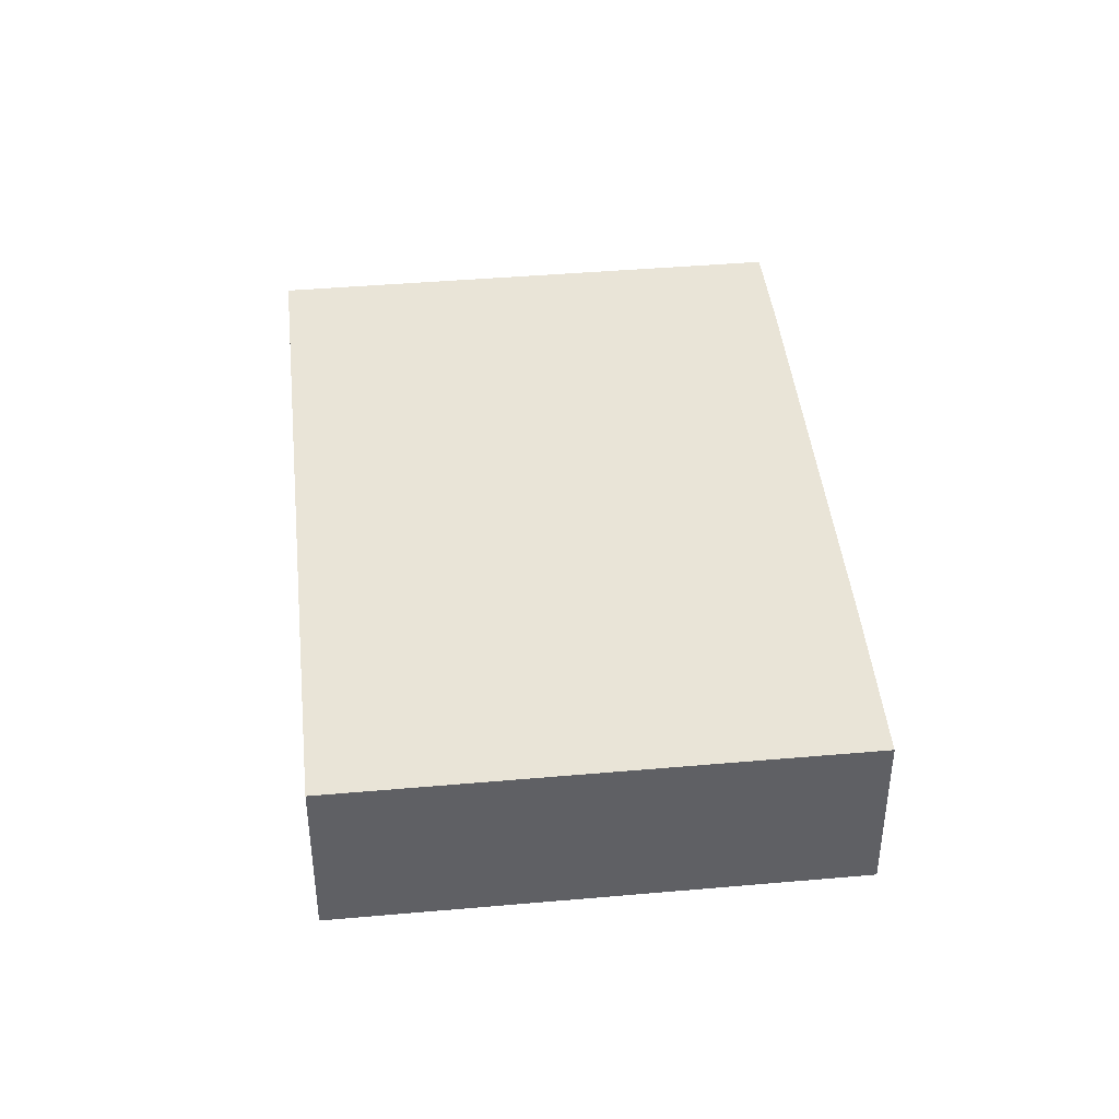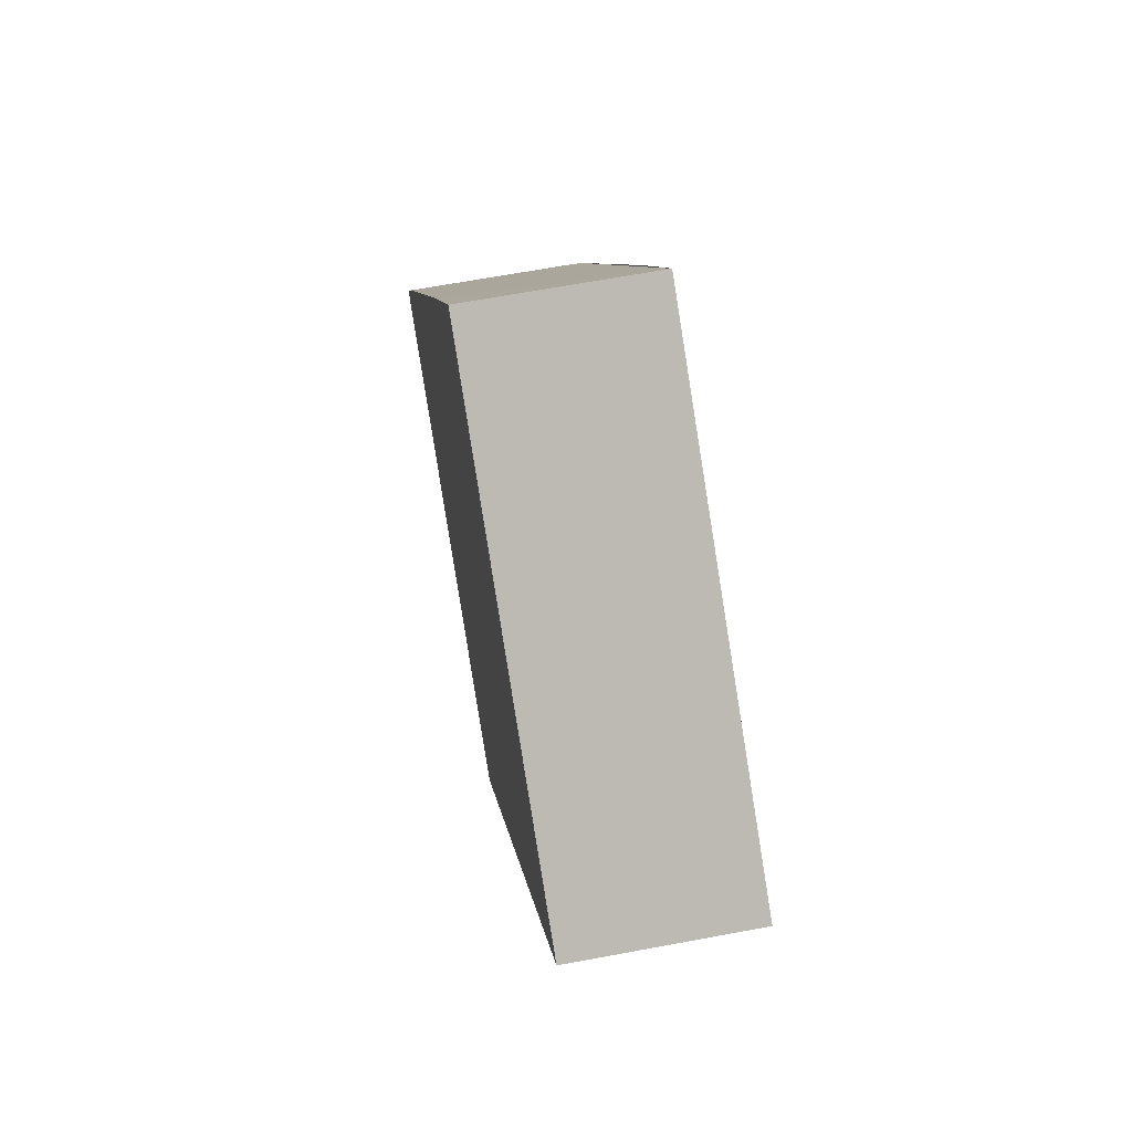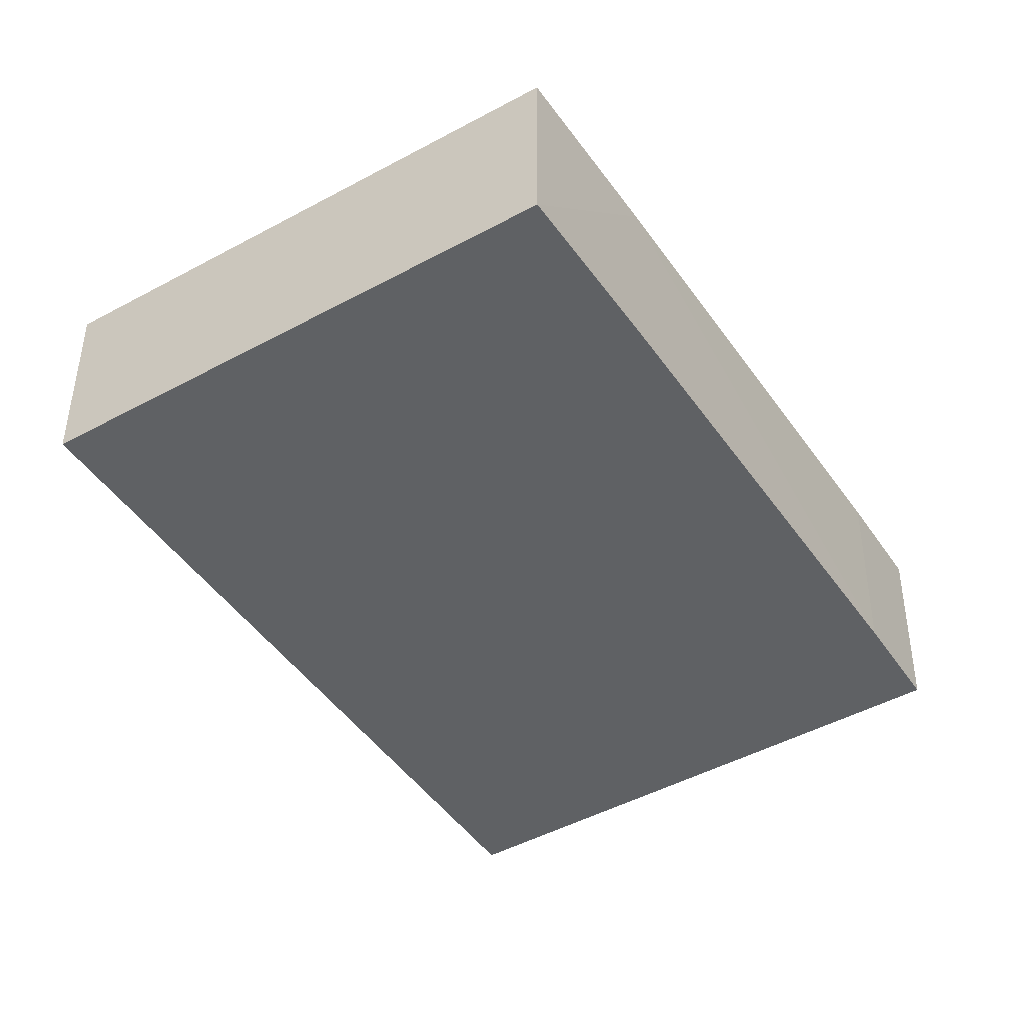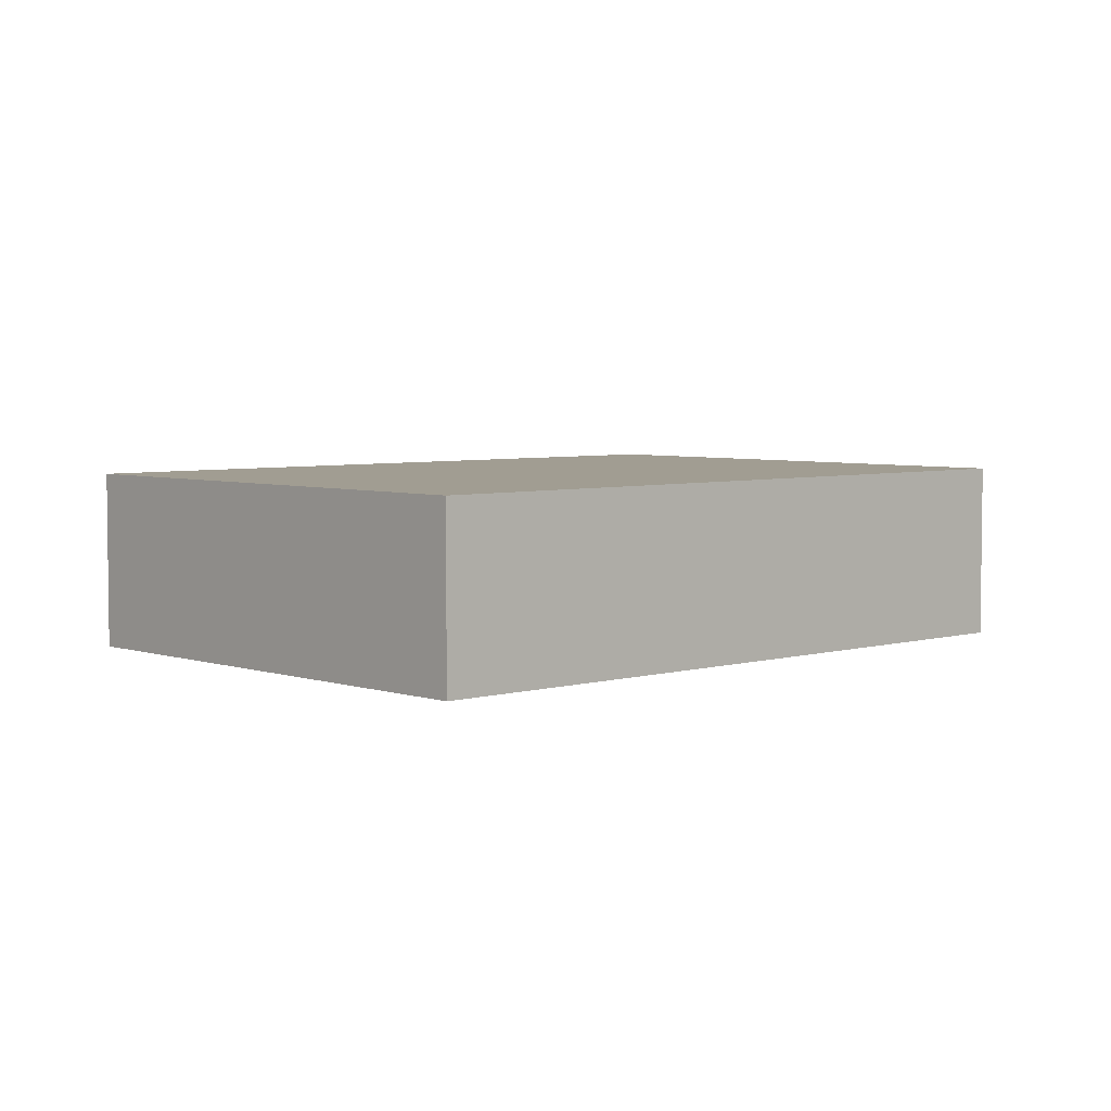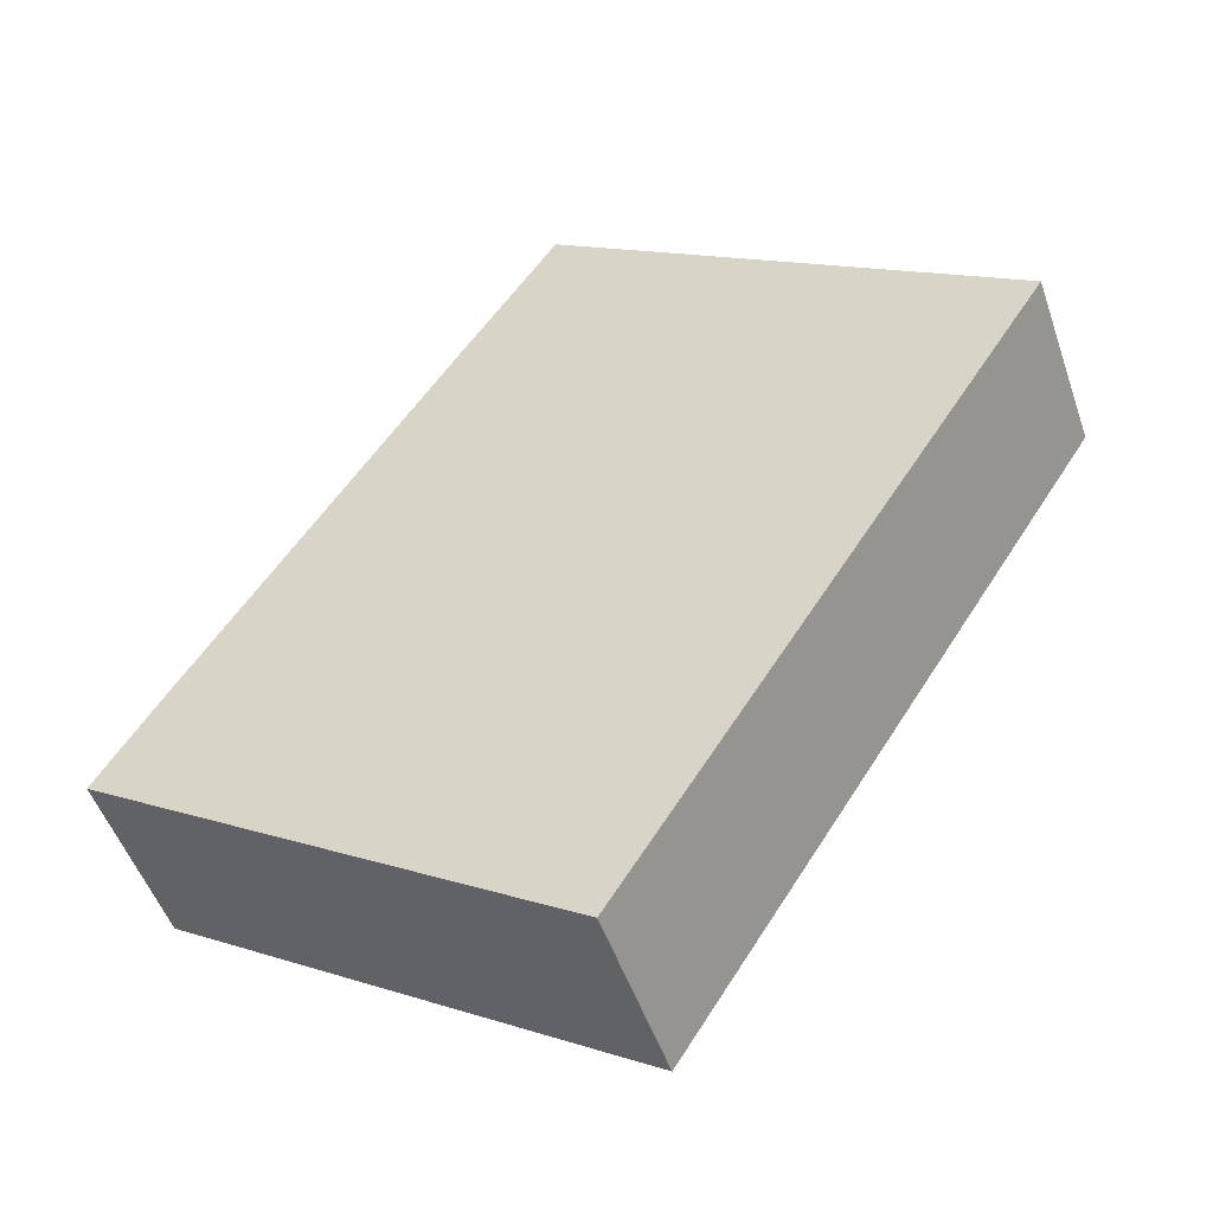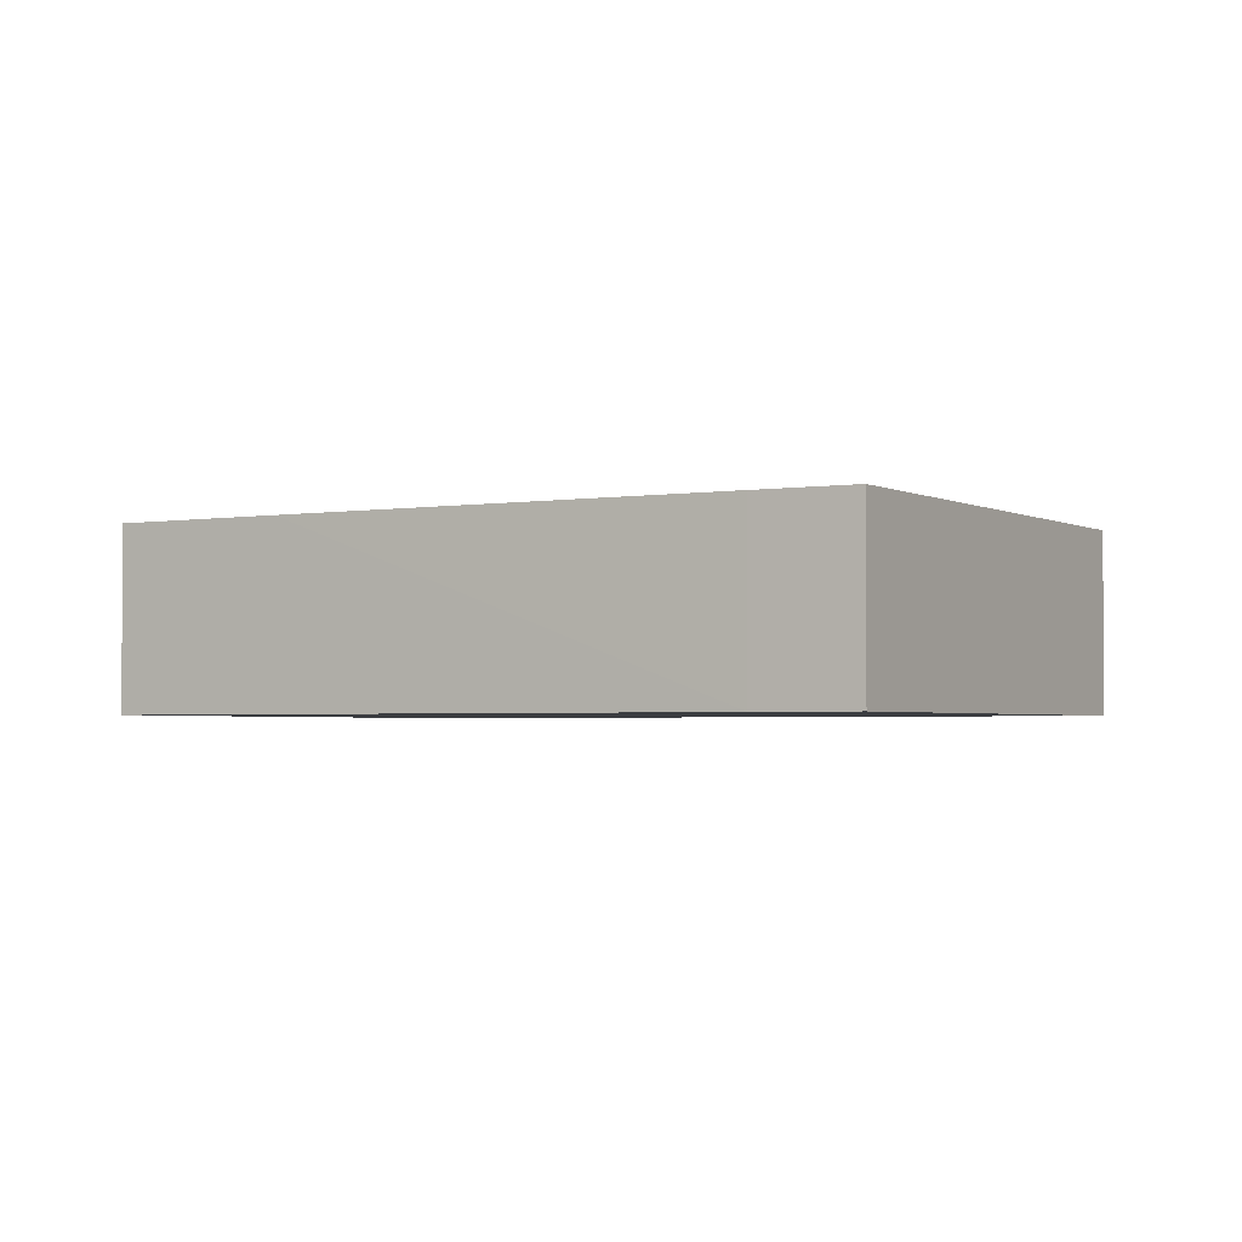
<metadata>
{"format":"obj","ext":"obj","renderer":"f3d","projection":"perspective","resolution":1024,"background":"white","views":[{"elev":43.1,"azim":-38.4,"up":"+Y"},{"elev":64.7,"azim":-100.7,"up":"+Z"},{"elev":44.5,"azim":0.3,"up":"+Z"},{"elev":4.7,"azim":-165.5,"up":"+Y"},{"elev":-50.2,"azim":-161.3,"up":"+Z"},{"elev":-2.5,"azim":87.7,"up":"+Y"}]}
</metadata>
<code>
v  15.48 5.64 7.373
v  8.709 5.64 5.532
v  14.34 5.64 9.112
v  5.357 5.64 3.403
v  0 5.64 3.453e-16
v  12.9 5.64 -20.28
v  17.43 5.64 4.383
v  25.52 5.64 -8.308
v  18.37 5.64 -16.79
v  26.81 5.64 -11.4
v  27.26 5.64 -11.12
v  27.16 5.64 -11.18
v  25.78 5.64 -12.06
v  20.65 5.64 -15.34
v  21.84 5.64 -14.57
v  27.26 6.806e-16 -11.12
v  27.16 6.843e-16 -11.18
v  26.81 6.98e-16 -11.4
v  25.78 7.383e-16 -12.06
v  21.84 8.923e-16 -14.57
v  20.65 9.391e-16 -15.34
v  18.37 1.028e-15 -16.79
v  12.9 1.242e-15 -20.28
v  0 0 0
v  5.357 -2.084e-16 3.403
v  8.709 -3.387e-16 5.532
v  14.34 -5.579e-16 9.112
v  25.52 5.087e-16 -8.308
v  15.48 -4.515e-16 7.373
v  17.43 -2.684e-16 4.383
g defaultobject
f 1 2 3
f 2 1 4
f 4 1 5
f 5 1 6
f 6 1 7
f 6 7 8
f 6 8 9
f 9 8 10
f 10 8 11
f 10 11 12
f 9 10 13
f 9 13 14
f 14 13 15
f 16 12 11
f 12 16 10
f 10 16 13
f 13 16 15
f 15 16 17
f 15 17 18
f 15 18 19
f 15 19 14
f 14 19 20
f 14 20 9
f 9 20 6
f 6 20 21
f 6 21 22
f 6 22 23
f 23 5 6
f 5 23 24
f 24 4 5
f 4 24 25
f 4 25 2
f 2 25 26
f 2 26 3
f 3 26 27
f 28 8 7
f 8 28 11
f 11 28 16
f 27 1 3
f 1 27 7
f 7 27 28
f 28 27 29
f 28 29 30
f 26 29 27
f 29 26 25
f 29 25 24
f 29 24 23
f 29 23 30
f 30 23 28
f 28 23 22
f 28 22 18
f 28 18 16
f 16 18 17
f 18 22 19
f 19 22 21
f 19 21 20

</code>
